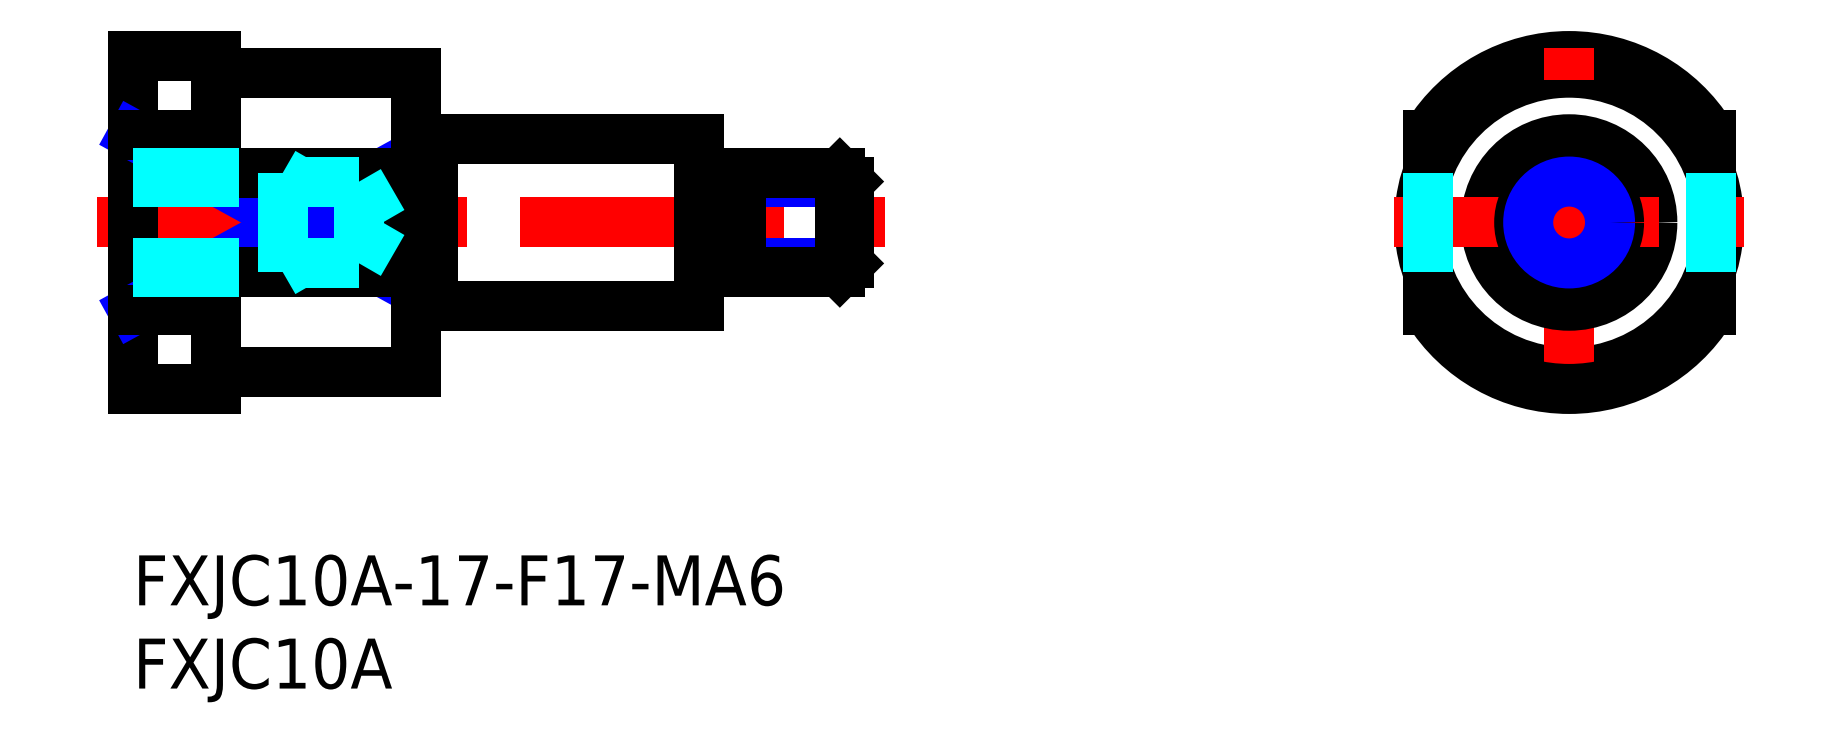
<metadata>
{"format":"dxf","ext":"dxf","renderer":"ezdxf+matplotlib","layout":"modelspace","background":"white","min_lineweight":24,"dpi":150}
</metadata>
<code>
0
SECTION
2
ENTITIES
0
INSERT
8
MSM_CONTINUOUS
2
*U4
10
0
20
0
30
0
0
INSERT
8
MSM_CONTINUOUS
2
*U5
10
0
20
0
30
0
0
LINE
8
MSM_CONTINUOUS
10
18
20
25
30
0
11
34
21
25
31
0
0
LINE
8
MSM_CENTER
10
-2.15
20
20
30
0
11
45.15
21
20
31
0
0
LINE
8
MSM_CONTINUOUS
10
-5e-16
20
30
30
0
11
-5e-16
21
10
31
0
0
LINE
8
MSM_NARROW
10
-5e-16
20
14.73
30
0
11
15
21
22.96
31
0
0
LINE
8
MSM_NARROW
10
-5e-16
20
25.27
30
0
11
15
21
17.04
31
0
0
CIRCLE
8
MSM_CONTINUOUS
10
86.27
20
20
30
0
40
9
0
ARC
8
MSM_CONTINUOUS
10
86.27
20
20
30
0
40
10
50
31.79
51
148.2
0
LINE
8
MSM_CENTER
10
86.27
20
9.5
30
0
11
86.27
21
30.5
31
0
0
CIRCLE
8
MSM_CONTINUOUS
10
86.27
20
20
30
0
40
5
0
ARC
8
MSM_CONTINUOUS
10
86.27
20
20
30
0
40
10
50
211.8
51
328.2
0
LINE
8
MSM_CENTER
10
75.77
20
20
30
0
11
96.77
21
20
31
0
0
LINE
8
MSM_CONTINUOUS
10
18
20
15
30
0
11
34
21
15
31
0
0
LINE
8
MSM_CONTINUOUS
10
5
20
30
30
0
11
5
21
22.96
31
0
0
LINE
8
MSM_CONTINUOUS
10
17
20
29
30
0
11
17
21
11
31
0
0
LINE
8
MSM_CONTINUOUS
10
34
20
25
30
0
11
34
21
15
31
0
0
LINE
8
MSM_CONTINUOUS
10
94.77
20
14.73
30
0
11
94.77
21
17.04
31
0
0
LINE
8
MSM_CONTINUOUS
10
77.77
20
14.73
30
0
11
77.77
21
17.04
31
0
0
LINE
8
MSM_CONTINUOUS
10
77.77
20
22.96
30
0
11
77.77
21
25.27
31
0
0
LINE
8
MSM_CONTINUOUS
10
94.77
20
22.96
30
0
11
94.77
21
25.27
31
0
0
LINE
8
MSM_DASHED
10
77.77
20
22.96
30
0
11
77.77
21
17.04
31
0
0
LINE
8
MSM_DASHED
10
94.77
20
22.96
30
0
11
94.77
21
17.04
31
0
0
LINE
8
MSM_CONTINUOUS
10
6
20
29
30
0
11
17
21
29
31
0
0
LINE
8
MSM_CONTINUOUS
10
-5e-16
20
25.27
30
0
11
5
21
25.27
31
0
0
LINE
8
MSM_CONTINUOUS
10
5
20
22.96
30
0
11
15
21
22.96
31
0
0
LINE
8
MSM_CONTINUOUS
10
5
20
17.04
30
0
11
15
21
17.04
31
0
0
LINE
8
MSM_CONTINUOUS
10
-5e-16
20
14.73
30
0
11
5
21
14.73
31
0
0
LINE
8
MSM_CONTINUOUS
10
6
20
11
30
0
11
17
21
11
31
0
0
LINE
8
MSM_CONTINUOUS
10
-5e-16
20
10
30
0
11
5
21
10
31
0
0
LINE
8
MSM_CONTINUOUS
10
5
20
30
30
0
11
-5e-16
21
30
31
0
0
LINE
8
MSM_CONTINUOUS
10
5
20
17.04
30
0
11
5
21
10
31
0
0
LINE
8
MSM_CONTINUOUS
10
15
20
22.96
30
0
11
15
21
17.04
31
0
0
LINE
8
MSM_DASHED
10
-5e-16
20
23
30
0
11
9
21
23
31
0
0
LINE
8
MSM_DASHED
10
-5e-16
20
22.46
30
0
11
13.58
21
22.46
31
0
0
LINE
8
MSM_DASHED
10
-5e-16
20
17.54
30
0
11
13.58
21
17.54
31
0
0
LINE
8
MSM_DASHED
10
-5e-16
20
17
30
0
11
9
21
17
31
0
0
LINE
8
MSM_DASHED
10
9
20
17
30
0
11
9
21
23
31
0
0
LINE
8
MSM_DASHED
10
13.58
20
17.54
30
0
11
13.58
21
22.46
31
0
0
LINE
8
MSM_DASHED
10
13.58
20
22.46
30
0
11
15
21
20
31
0
0
LINE
8
MSM_DASHED
10
13.58
20
17.54
30
0
11
15
21
20
31
0
0
LINE
8
MSM_DASHED
10
9
20
17
30
0
11
9.938
21
17.54
31
0
0
LINE
8
MSM_DASHED
10
9
20
23
30
0
11
9.938
21
22.46
31
0
0
LINE
8
MSM_CONTINUOUS
10
18
20
25
30
0
11
18
21
15
31
0
0
LINE
8
MSM_CONTINUOUS
10
17
20
24.9
30
0
11
18
21
24.9
31
0
0
LINE
8
MSM_CONTINUOUS
10
17
20
15.1
30
0
11
18
21
15.1
31
0
0
ARC
8
MSM_CONTINUOUS
10
6
20
30
30
0
40
1
50
180
51
270
0
ARC
8
MSM_CONTINUOUS
10
6
20
10
30
0
40
1
50
90
51
180
0
LINE
8
MSM_NARROW
10
36.5
20
17.54
30
0
11
43
21
17.54
31
0
0
LINE
8
MSM_NARROW
10
36.5
20
22.46
30
0
11
43
21
22.46
31
0
0
LINE
8
MSM_CONTINUOUS
10
42.46
20
17
30
0
11
42.46
21
23
31
0
0
LINE
8
MSM_CONTINUOUS
10
43
20
22.46
30
0
11
42.46
21
23
31
0
0
LINE
8
MSM_CONTINUOUS
10
43
20
17.54
30
0
11
42.46
21
17
31
0
0
LINE
8
MSM_CONTINUOUS
10
36.5
20
17
30
0
11
42.46
21
17
31
0
0
LINE
8
MSM_CONTINUOUS
10
43
20
17.54
30
0
11
43
21
22.46
31
0
0
LINE
8
MSM_CONTINUOUS
10
36.5
20
23
30
0
11
42.46
21
23
31
0
0
LINE
8
MSM_CONTINUOUS
10
36.5
20
23
30
0
11
36.5
21
17
31
0
0
LINE
8
MSM_CONTINUOUS
10
34.6
20
22.15
30
0
11
35.9
21
22.15
31
0
0
LINE
8
MSM_CONTINUOUS
10
34.6
20
17.85
30
0
11
35.9
21
17.85
31
0
0
ARC
8
MSM_CONTINUOUS
10
35.9
20
22.75
30
0
40
0.6
50
270
51
0
0
ARC
8
MSM_CONTINUOUS
10
34.6
20
22.75
30
0
40
0.6
50
180
51
270
0
ARC
8
MSM_CONTINUOUS
10
34.6
20
17.25
30
0
40
0.6
50
90
51
180
0
ARC
8
MSM_CONTINUOUS
10
35.9
20
17.25
30
0
40
0.6
50
0
51
90
0
CIRCLE
8
MSM_CONTINUOUS
10
86.27
20
20
30
0
40
3
0
CIRCLE
8
MSM_NARROW
10
86.27
20
20
30
0
40
2.459
0
ENDSEC
0
EOF

</code>
